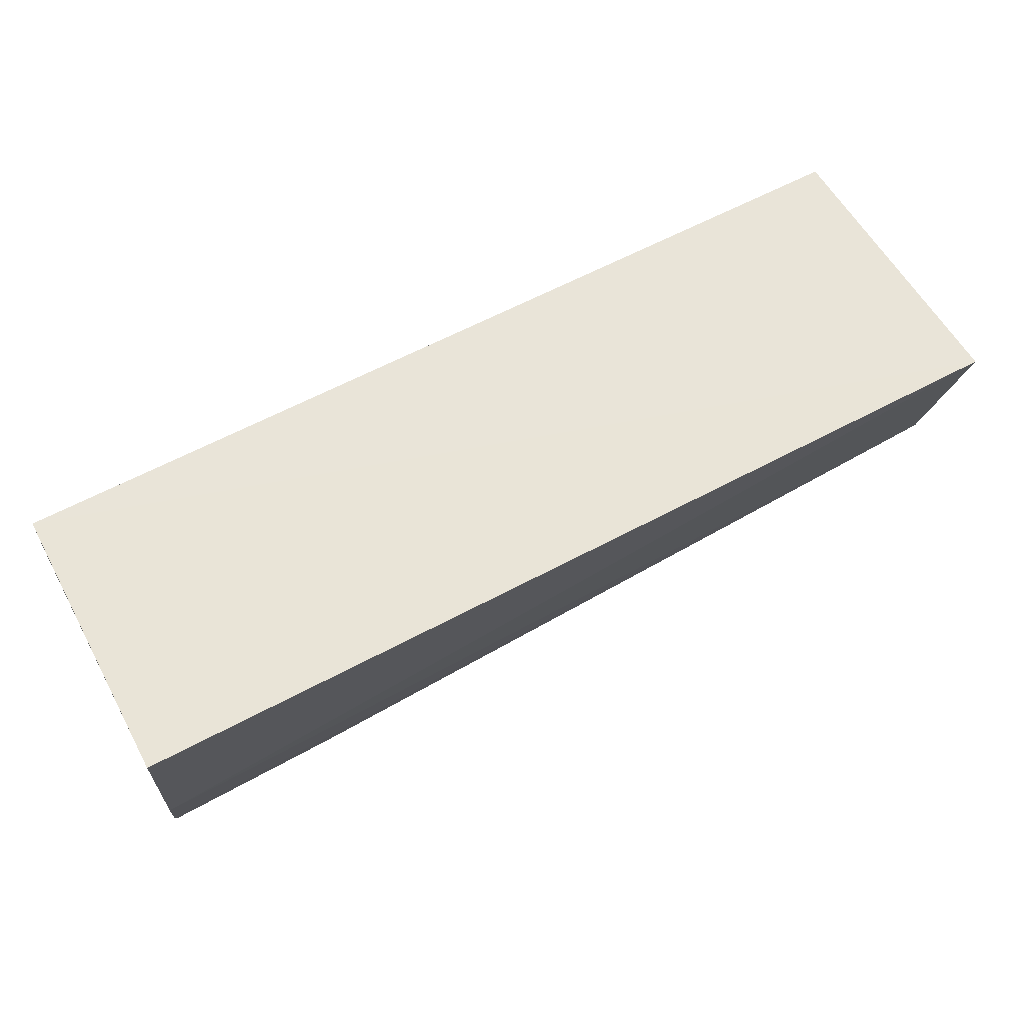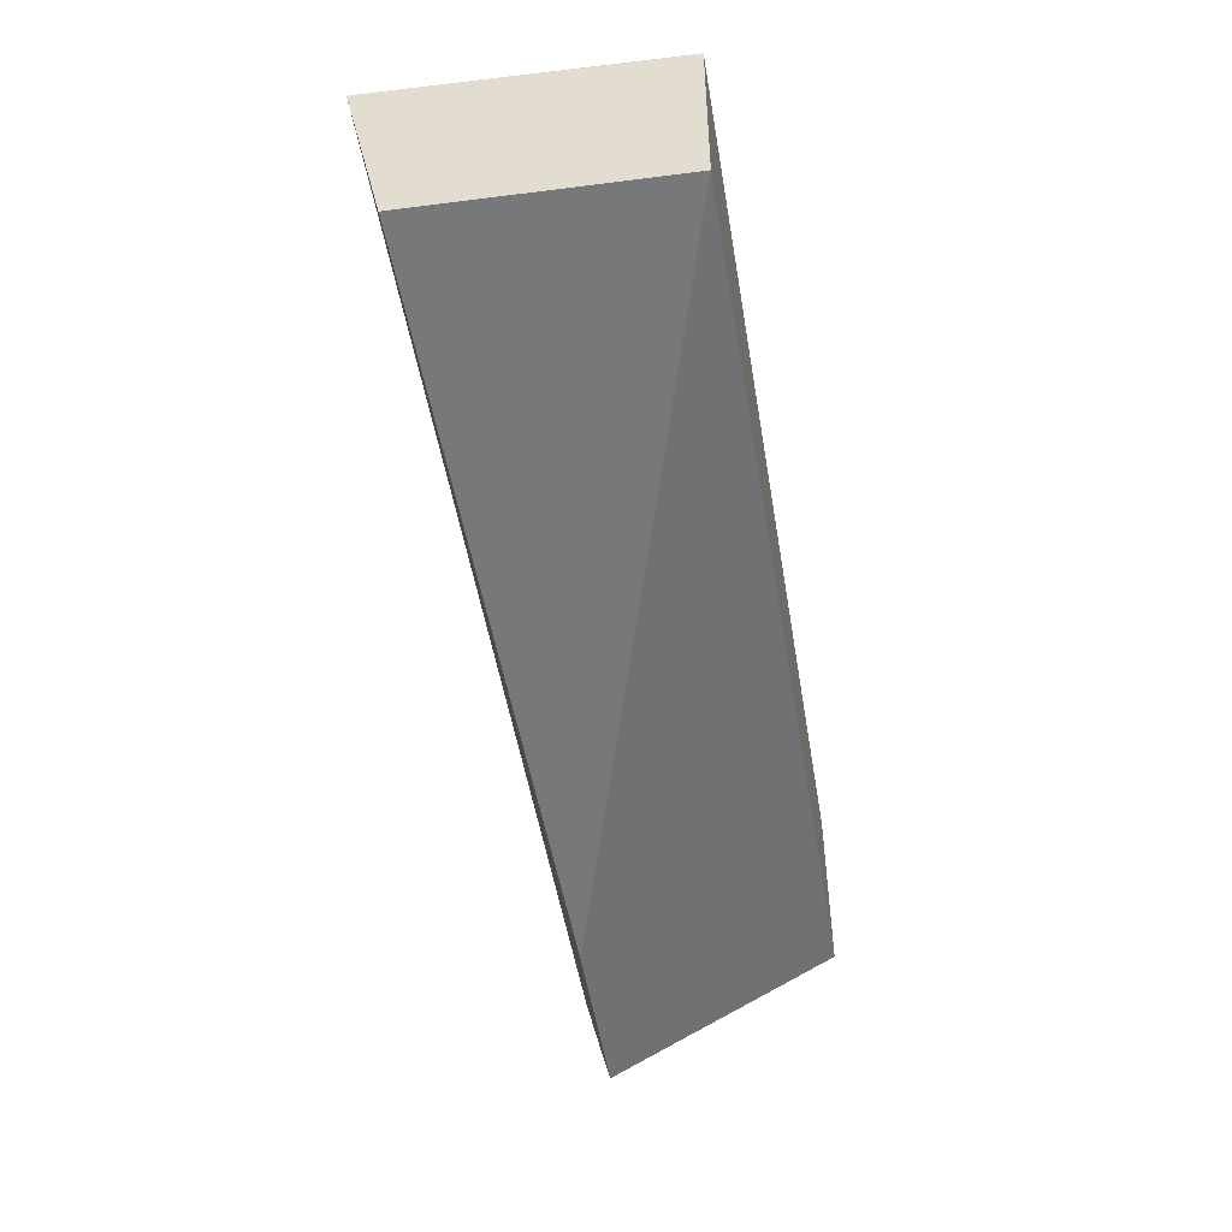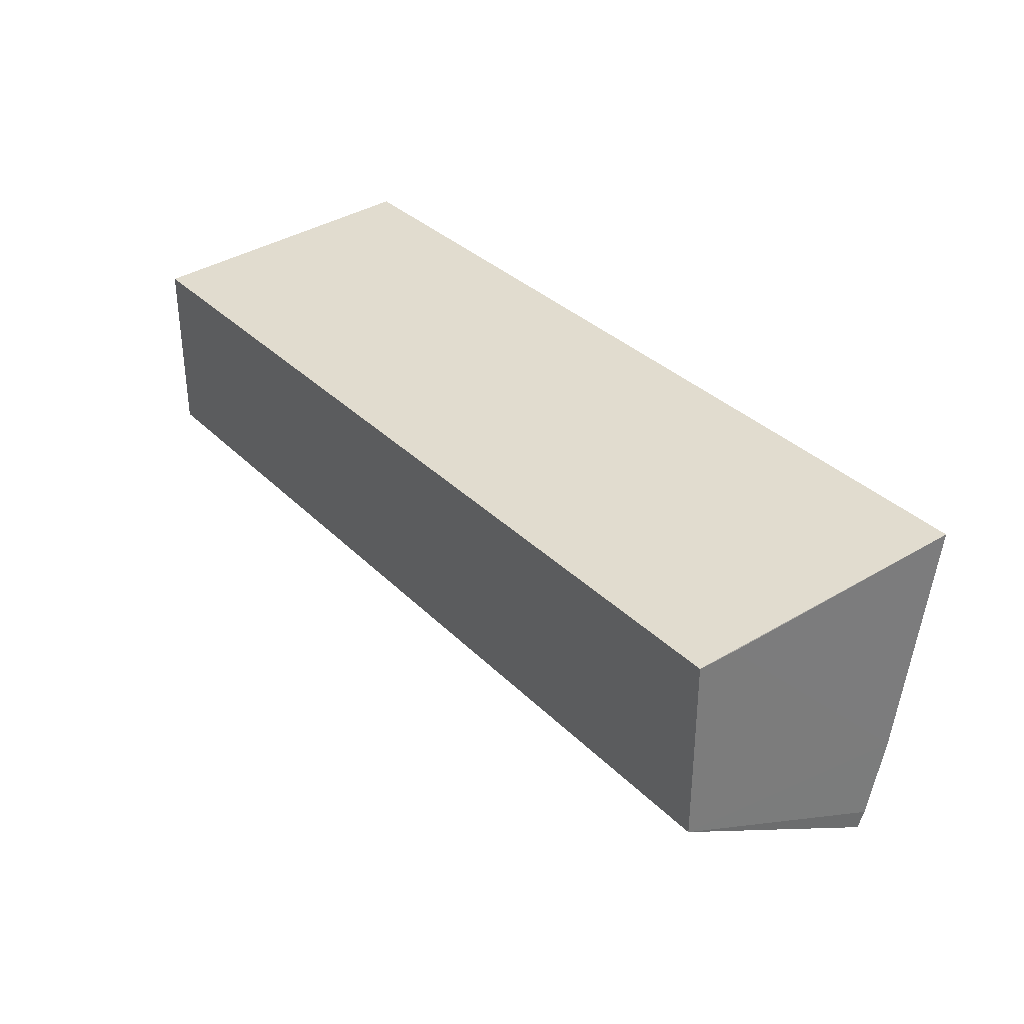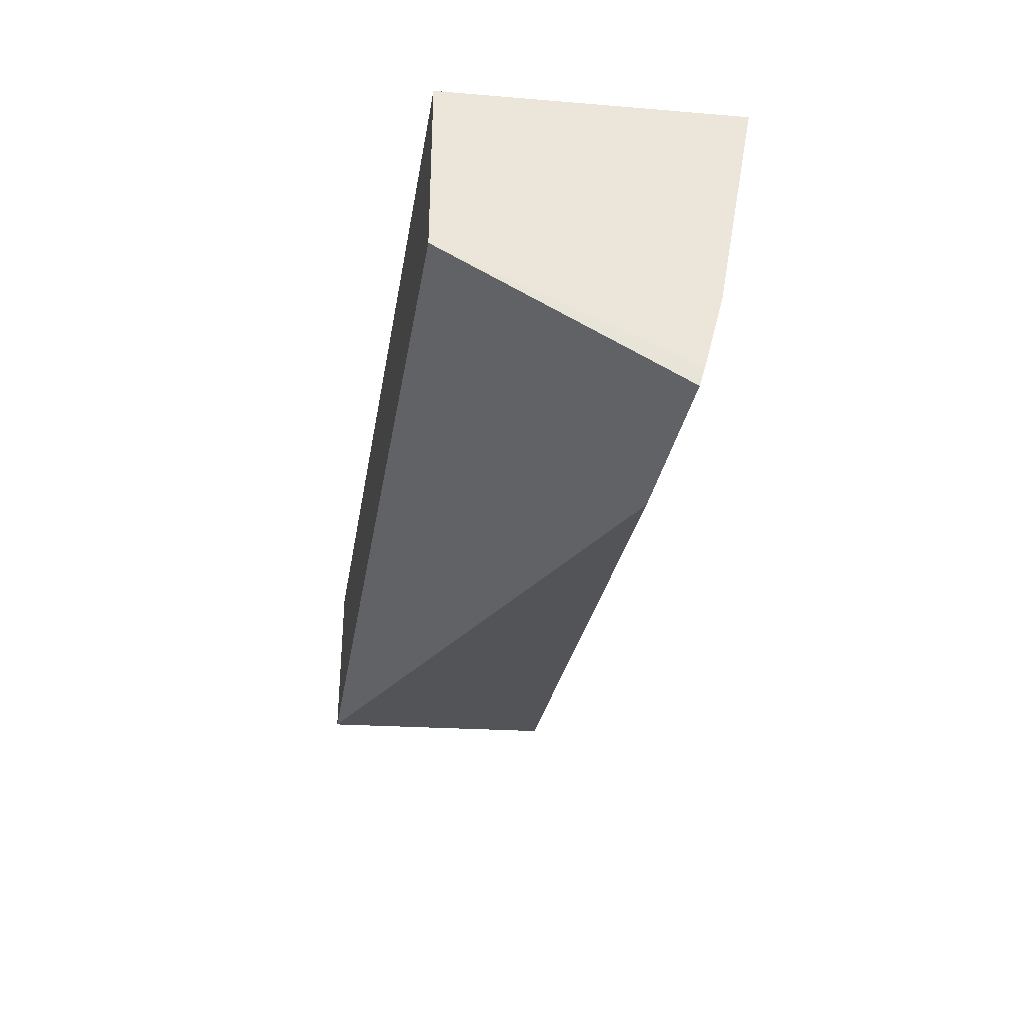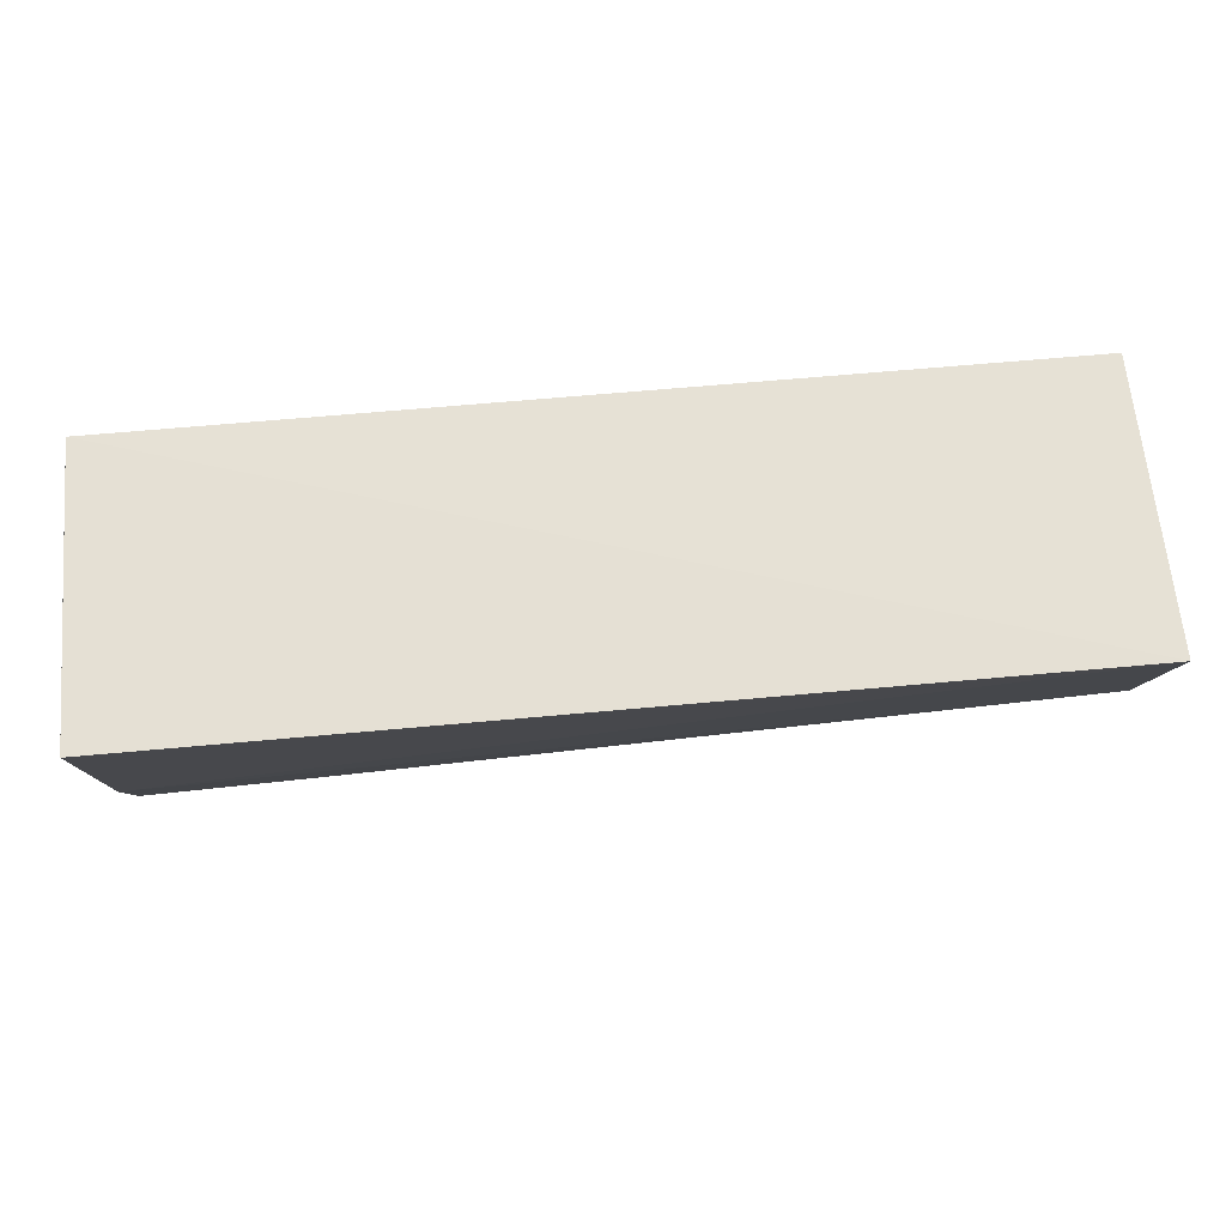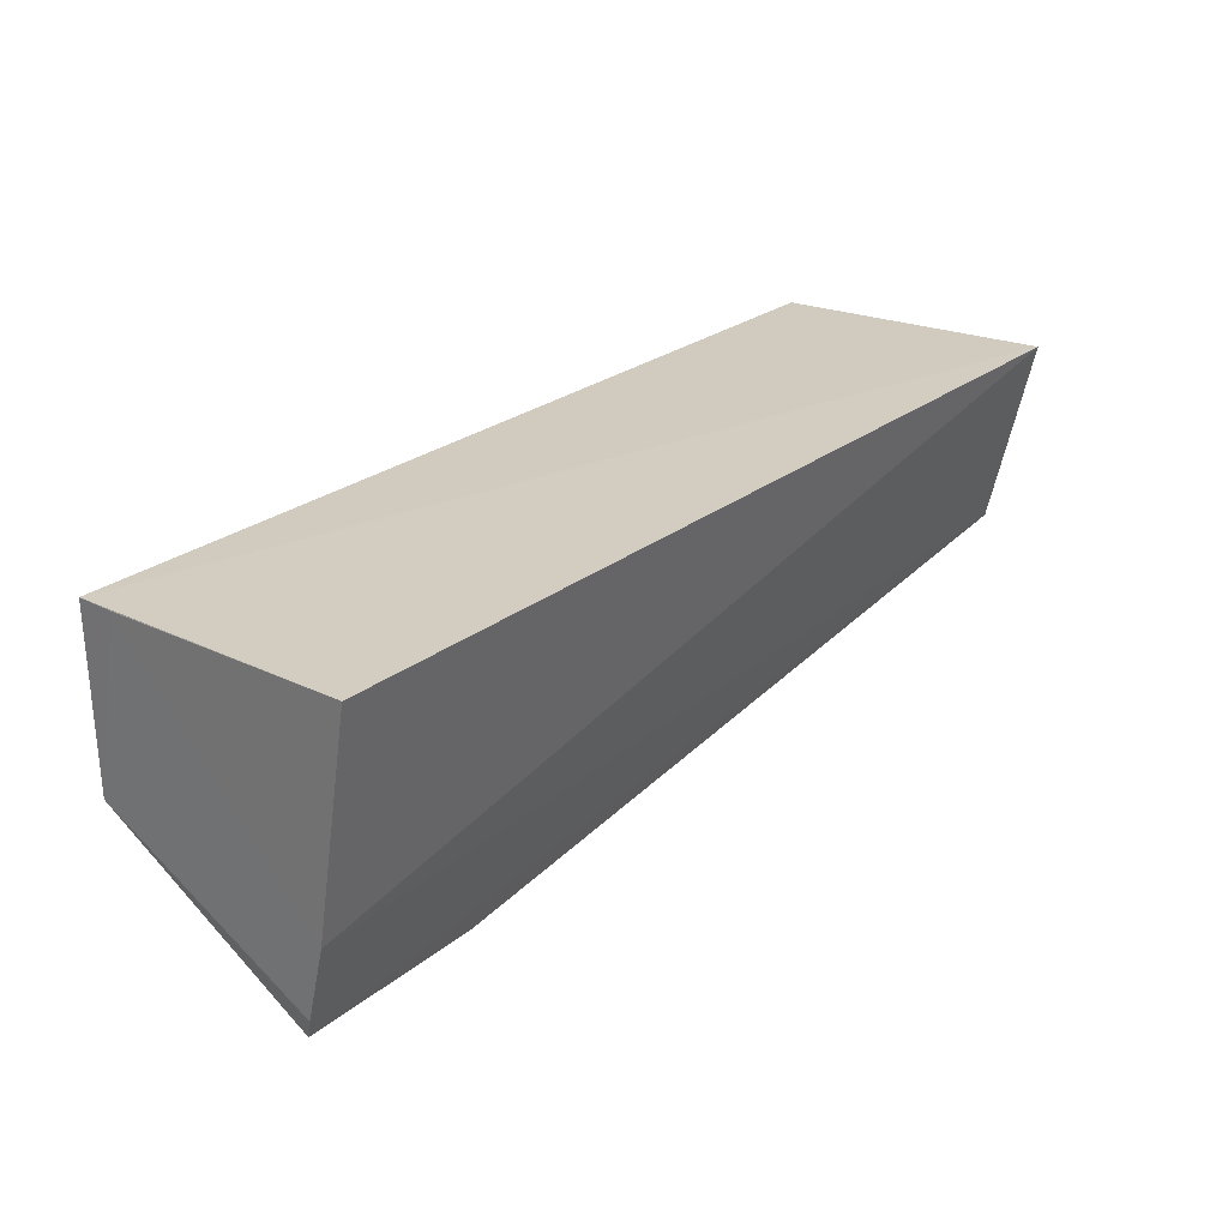
<metadata>
{"format":"obj","ext":"obj","renderer":"f3d","projection":"perspective","resolution":1024,"background":"white","views":[{"elev":62.2,"azim":-28.4,"up":"+Y"},{"elev":-48.2,"azim":99.5,"up":"+Y"},{"elev":33.1,"azim":-126.7,"up":"+Y"},{"elev":-33.3,"azim":-99.4,"up":"+Y"},{"elev":68.4,"azim":-5.1,"up":"+Y"},{"elev":26.9,"azim":-49.4,"up":"+Y"}]}
</metadata>
<code>
v 0.00333 0.009857 0.08784
v 0.003314 0.0008234 0.08582
v 0.003324 0.008889 0.07384
v -0.04011 0.008905 0.07385
v -0.04014 -0.0009966 0.08591
v 0.003324 0.0002966 0.07384
v -0.04011 0.009652 0.08782
v 0.003339 0.008927 0.07563
v -0.03137 -0.005451 0.08459
v -0.04012 0.008956 0.07563
v -0.04014 -0.004635 0.08498
v -0.04005 -0.005517 0.08473
v -0.04011 0.0002966 0.07384
f 1 3 4
f 5 2 1
f 6 1 2
f 7 5 1
f 7 1 4
f 8 6 3
f 8 3 1
f 8 1 6
f 9 6 2
f 10 7 4
f 10 5 7
f 11 2 5
f 12 9 2
f 12 2 11
f 13 10 4
f 13 12 11
f 13 6 9
f 13 9 12
f 13 4 3
f 13 3 6
f 13 11 5
f 13 5 10

</code>
